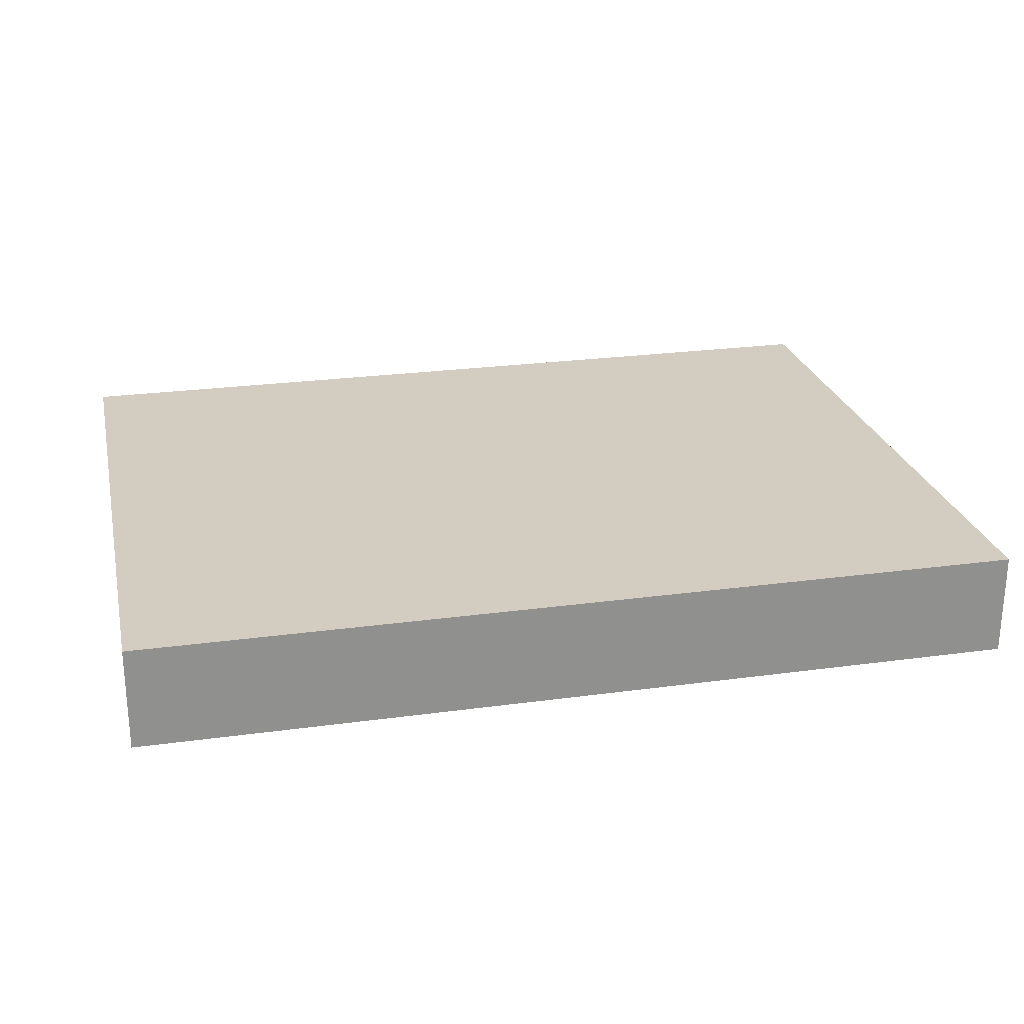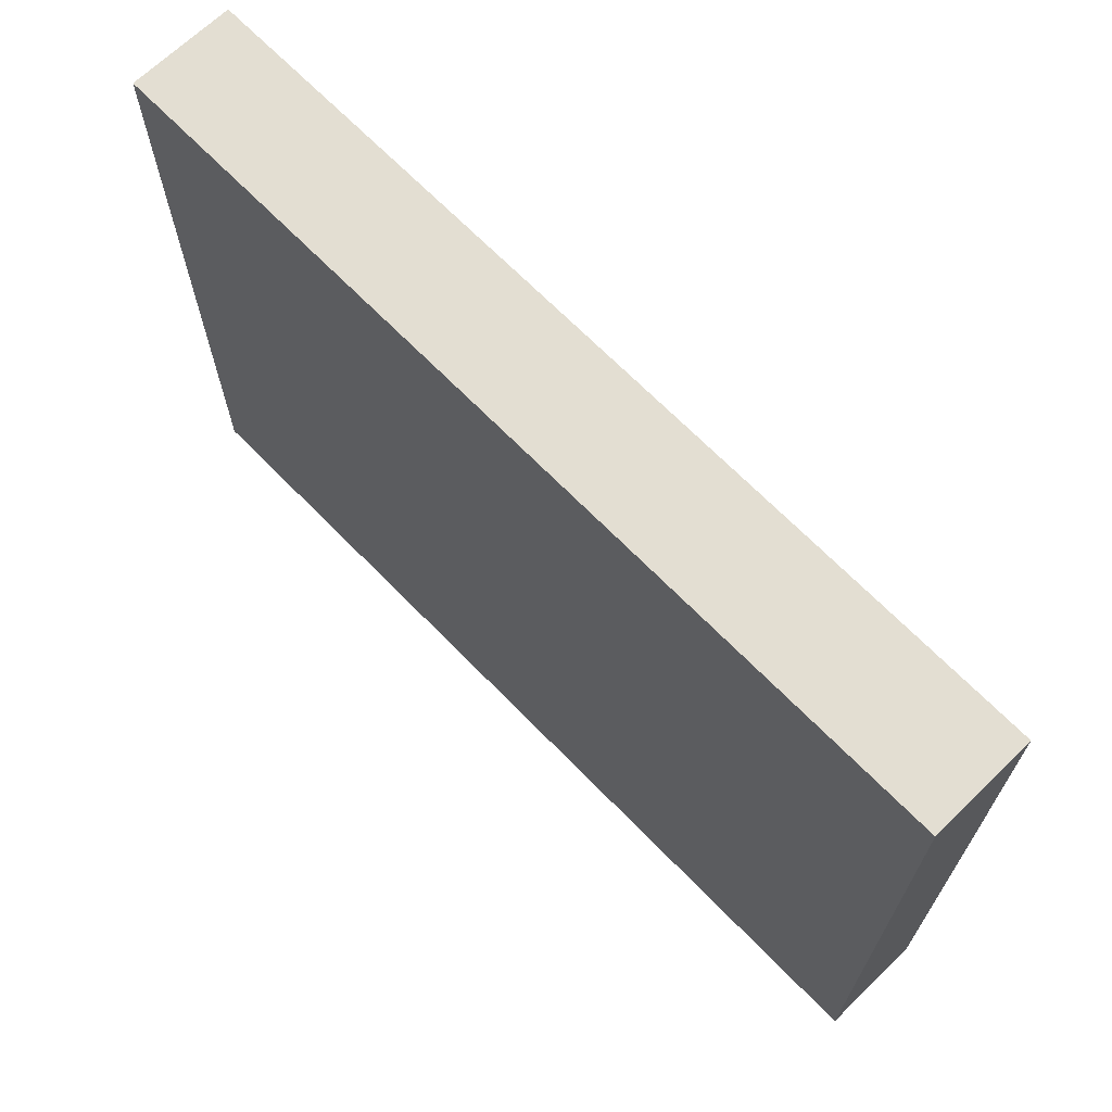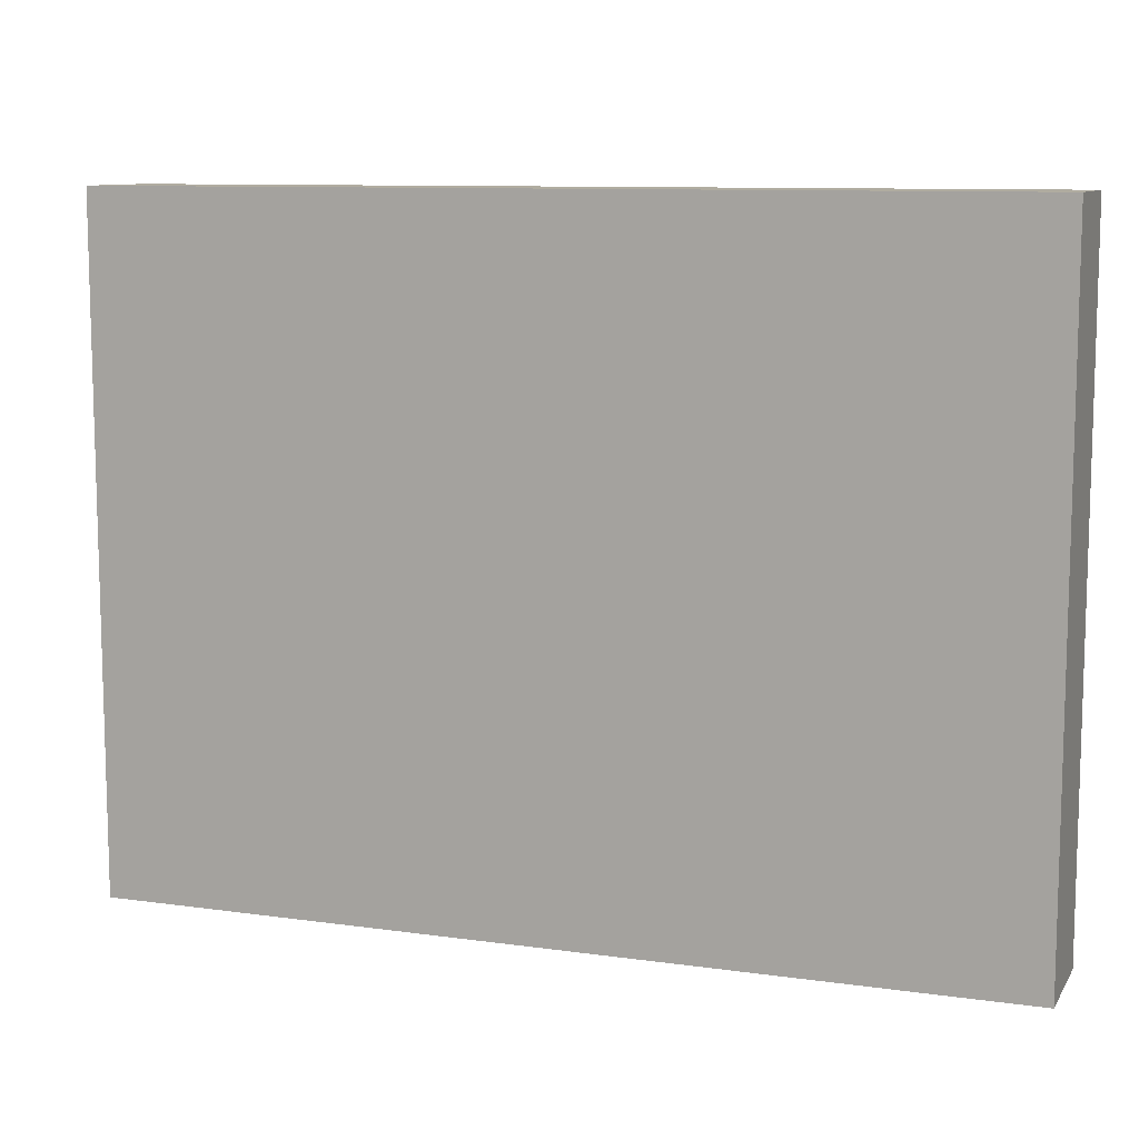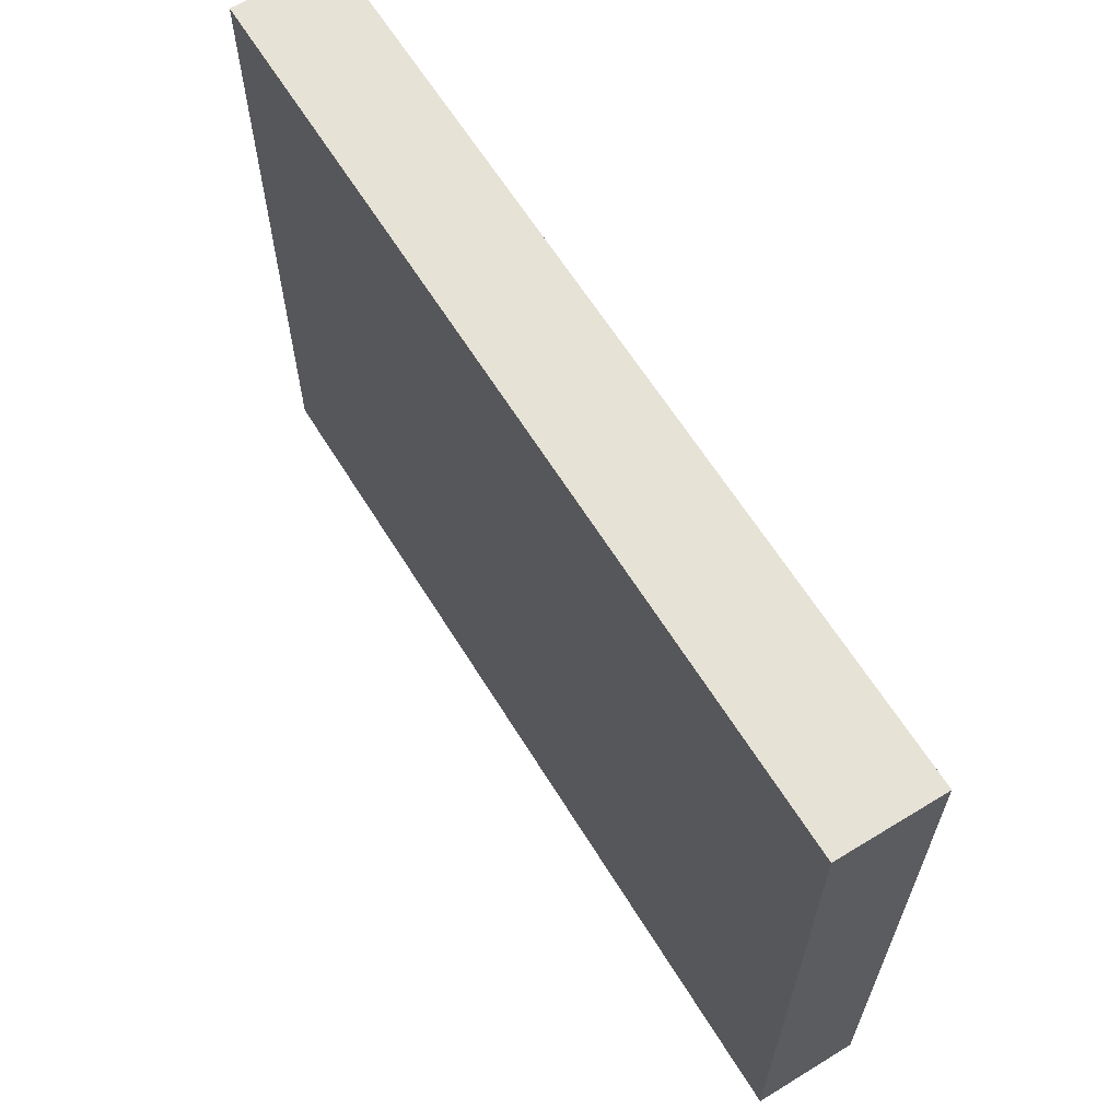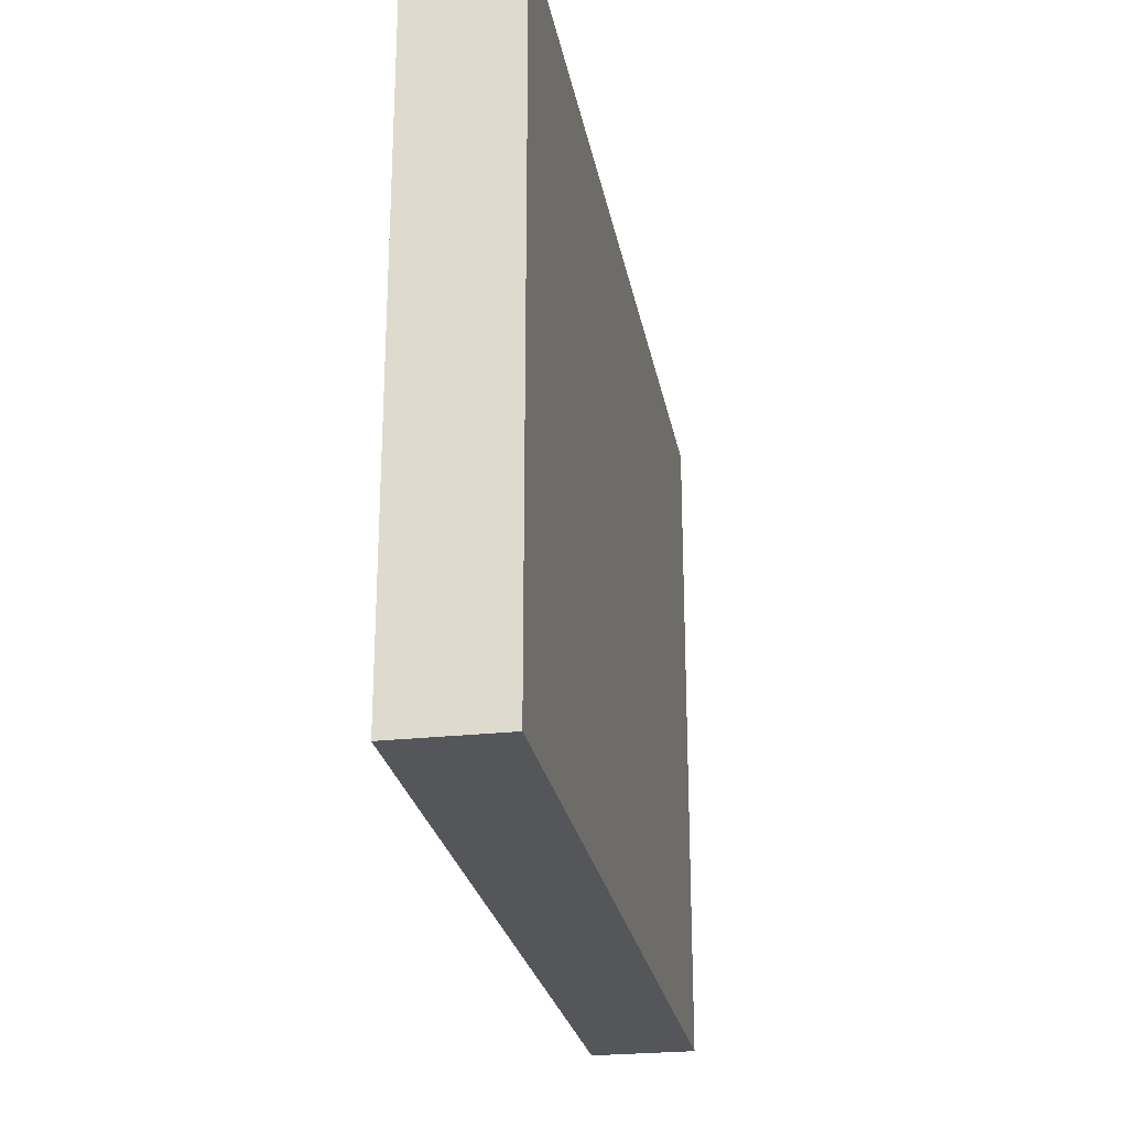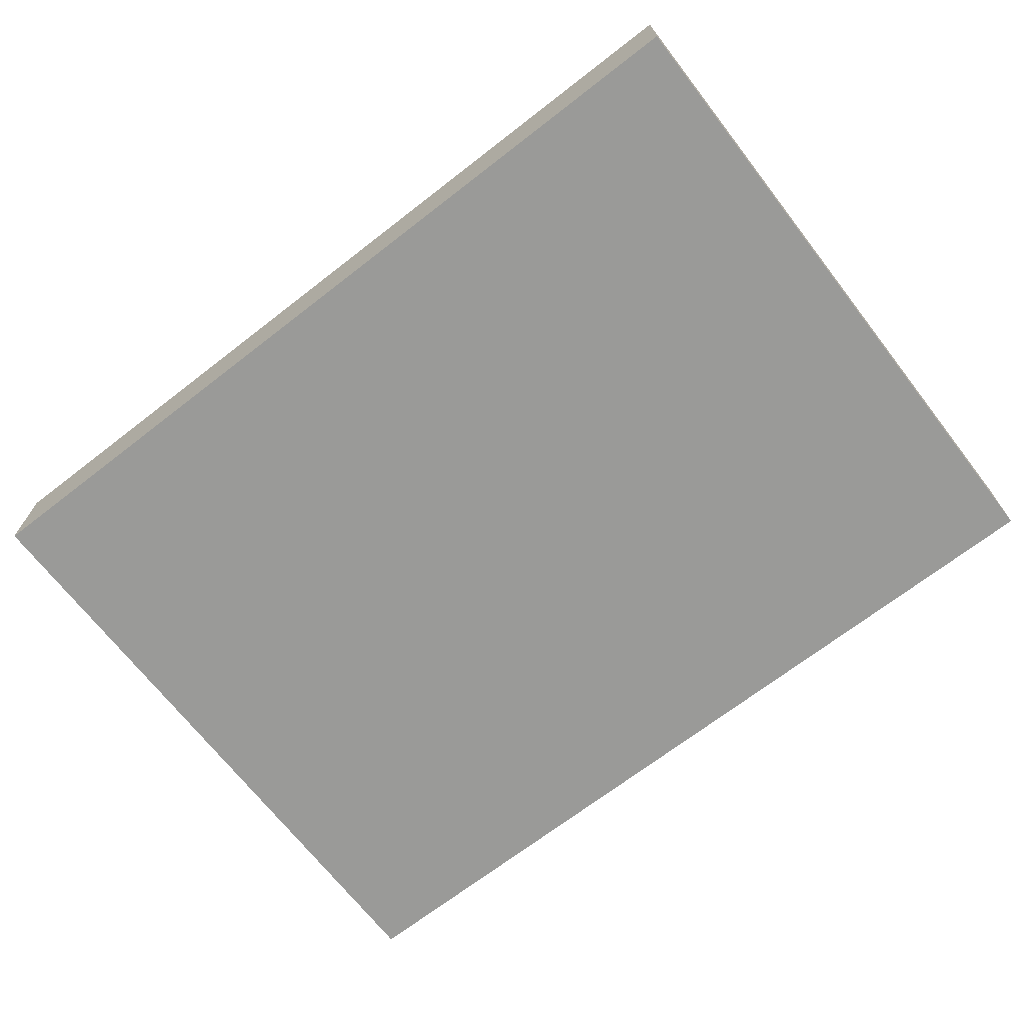
<metadata>
{"format":"obj","ext":"obj","renderer":"f3d","projection":"perspective","resolution":1024,"background":"white","views":[{"elev":24.7,"azim":167.4,"up":"+Y"},{"elev":67.7,"azim":45.8,"up":"+Z"},{"elev":9.9,"azim":-160.1,"up":"+Z"},{"elev":63.2,"azim":-121.7,"up":"+Z"},{"elev":-25.2,"azim":100.2,"up":"+Z"},{"elev":-69.2,"azim":37.8,"up":"+Y"}]}
</metadata>
<code>
v  -582.2 0 450.2
v  617.8 0 450.2
v  617.8 0 -449.8
v  -582.2 0 -449.8
v  -582.2 140 450.2
v  -582.2 140 -449.8
v  617.8 140 -449.8
v  617.8 140 450.2
g Box001
f 1 2 3 4
f 5 6 7 8
f 1 5 8 2
f 2 8 7 3
f 3 7 6 4
f 4 6 5 1

</code>
